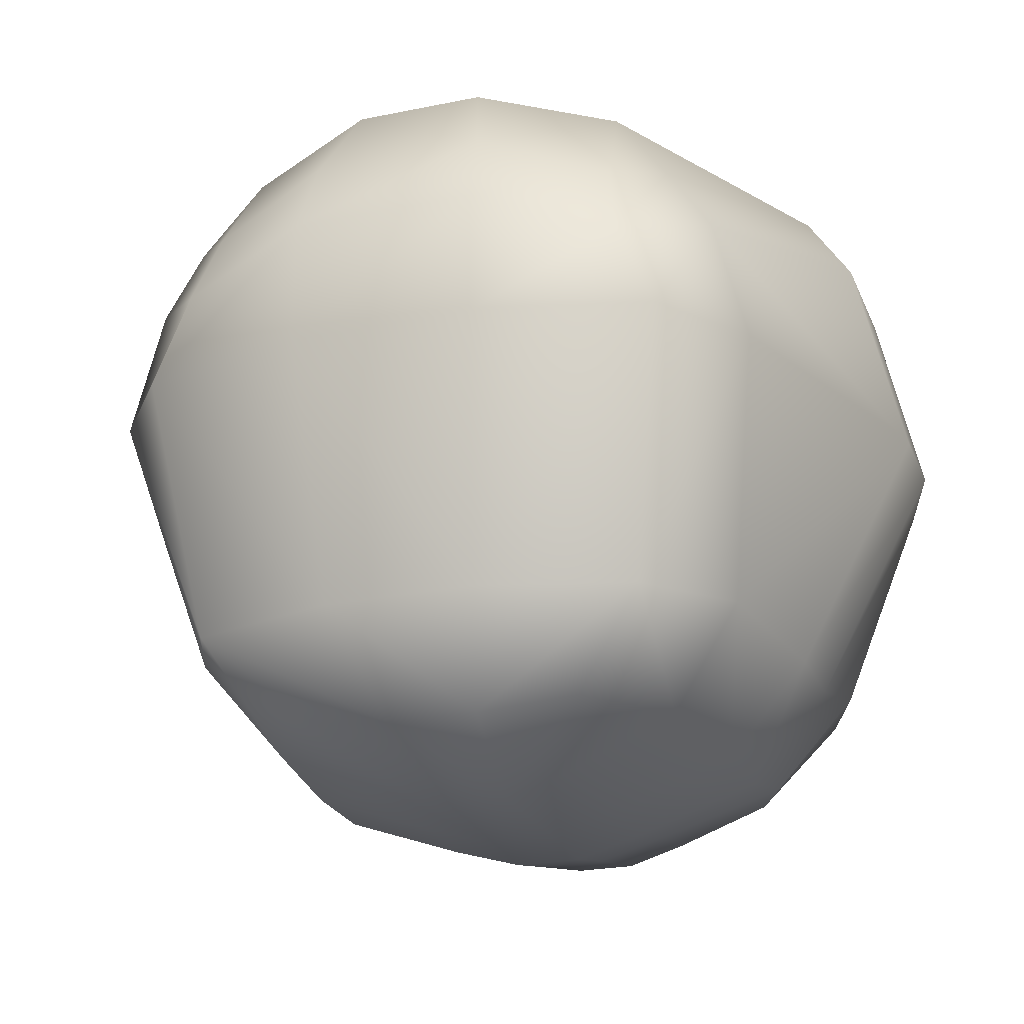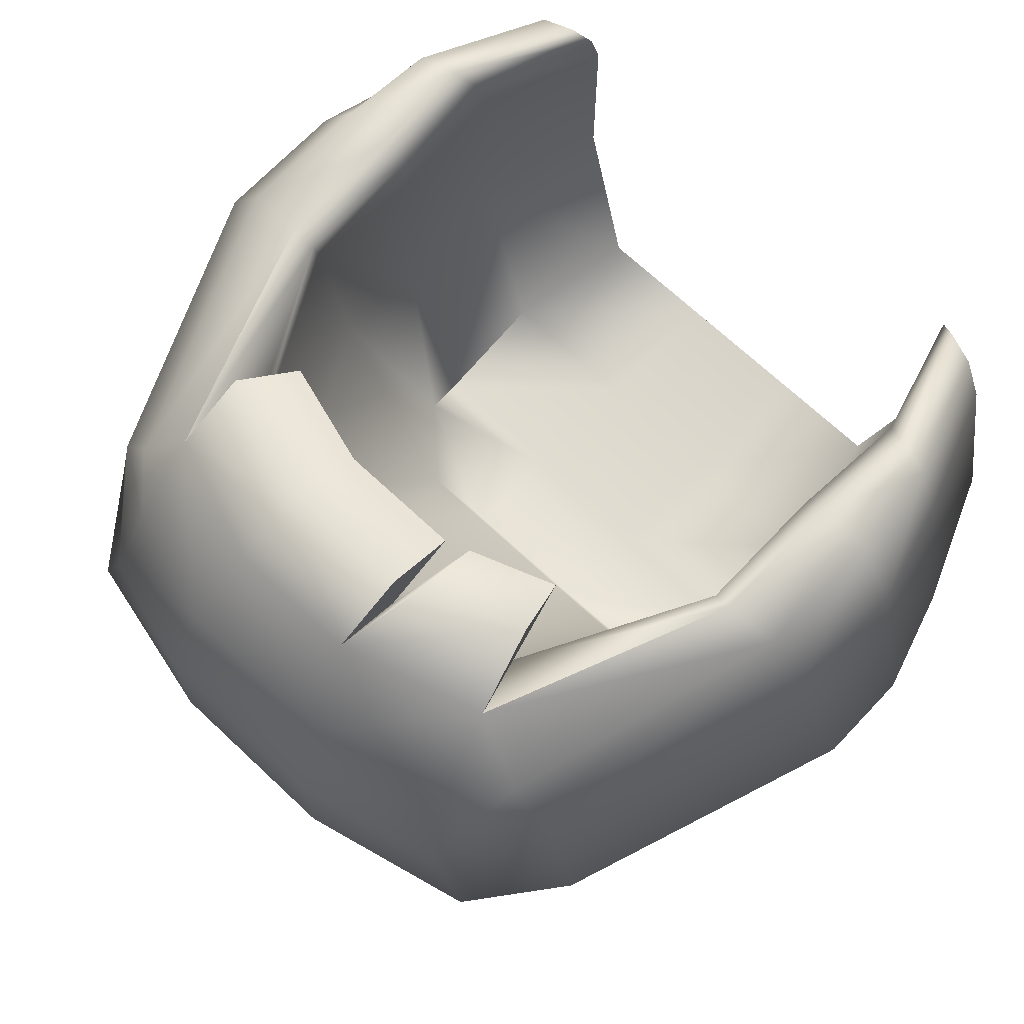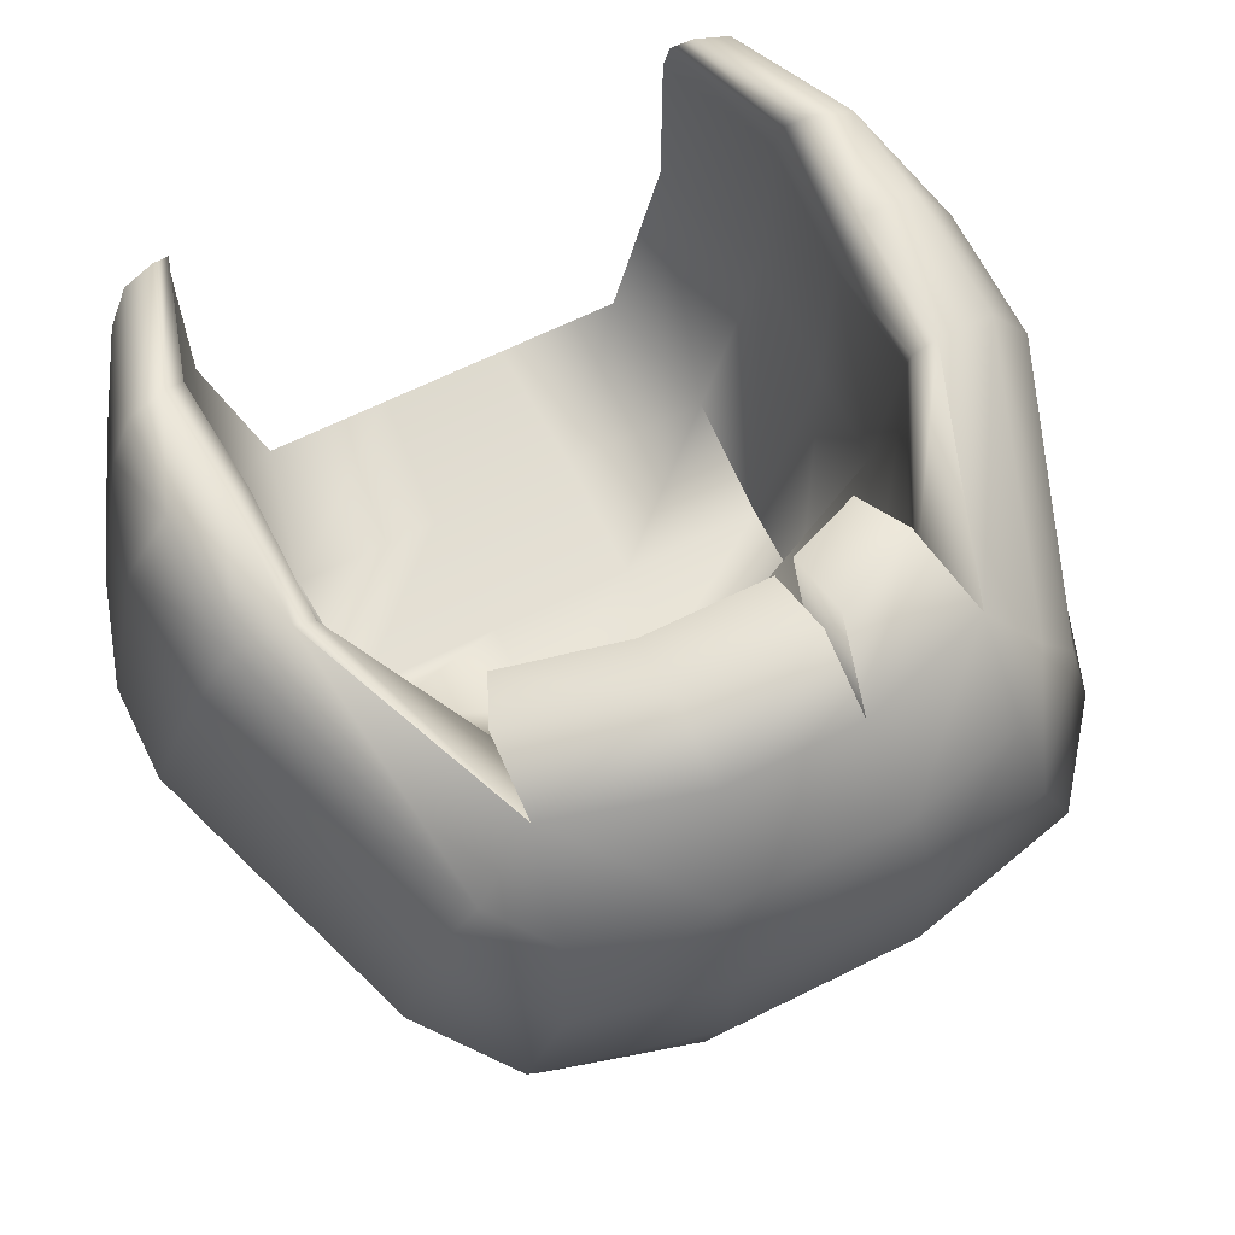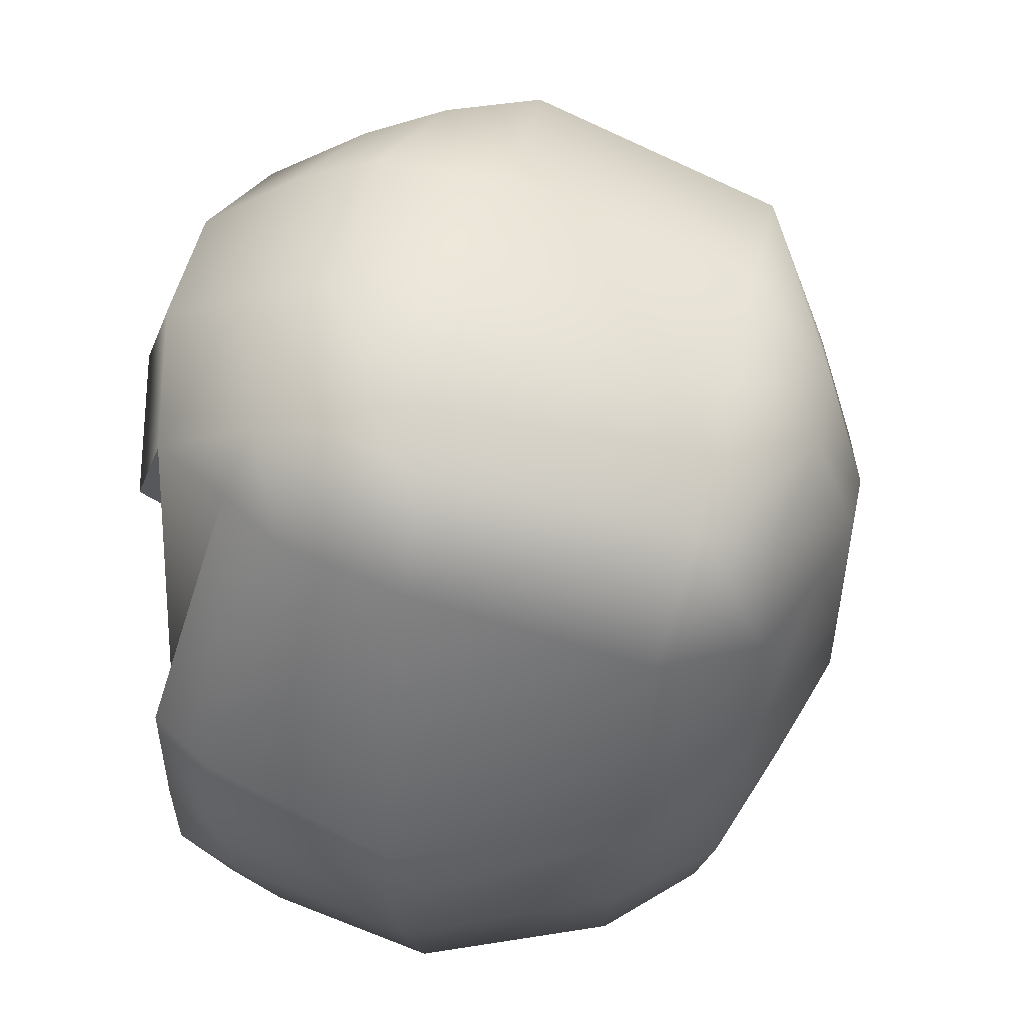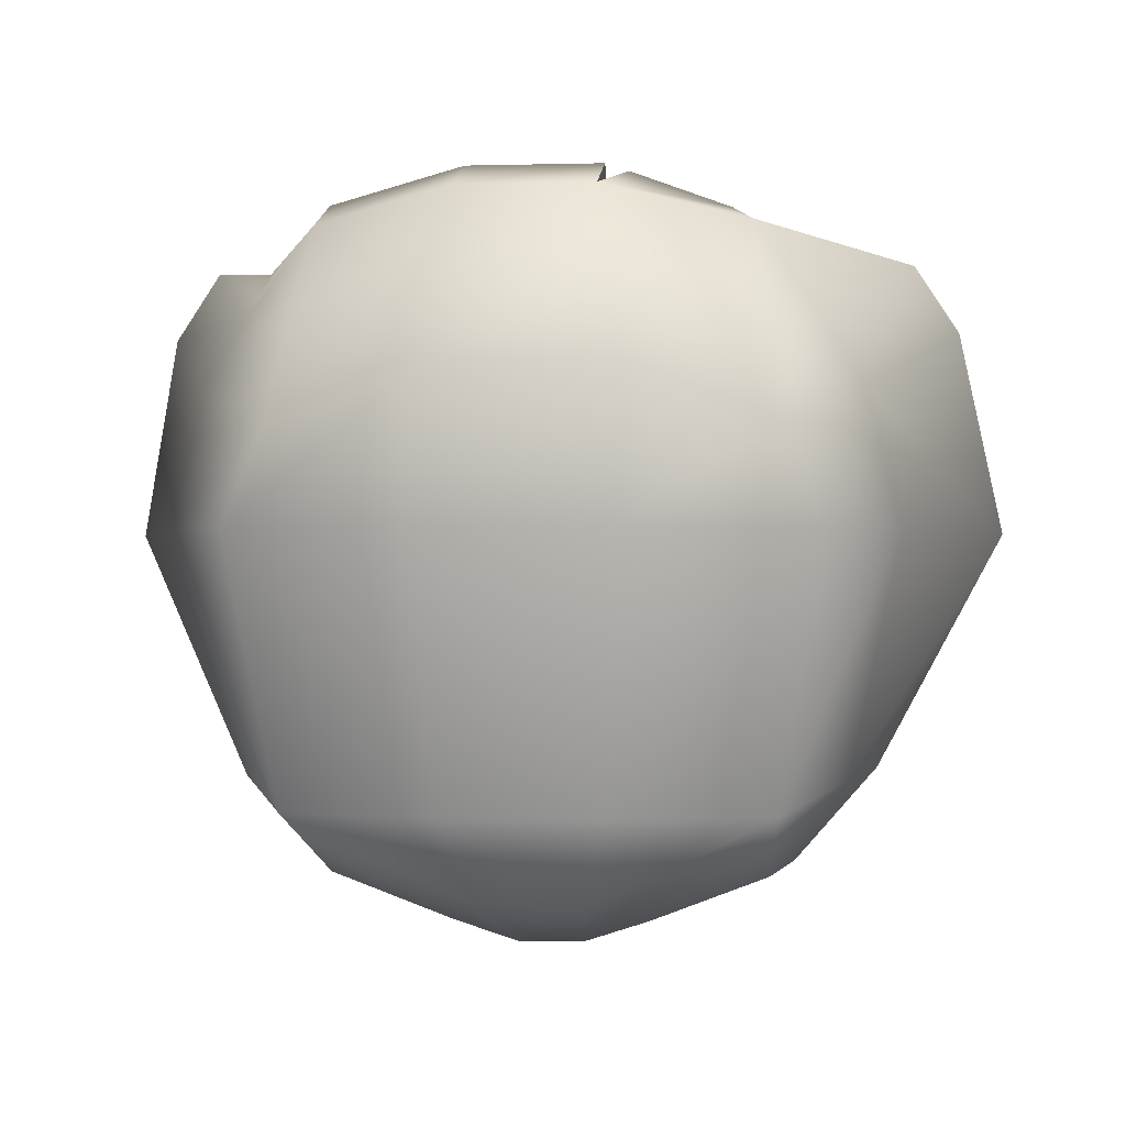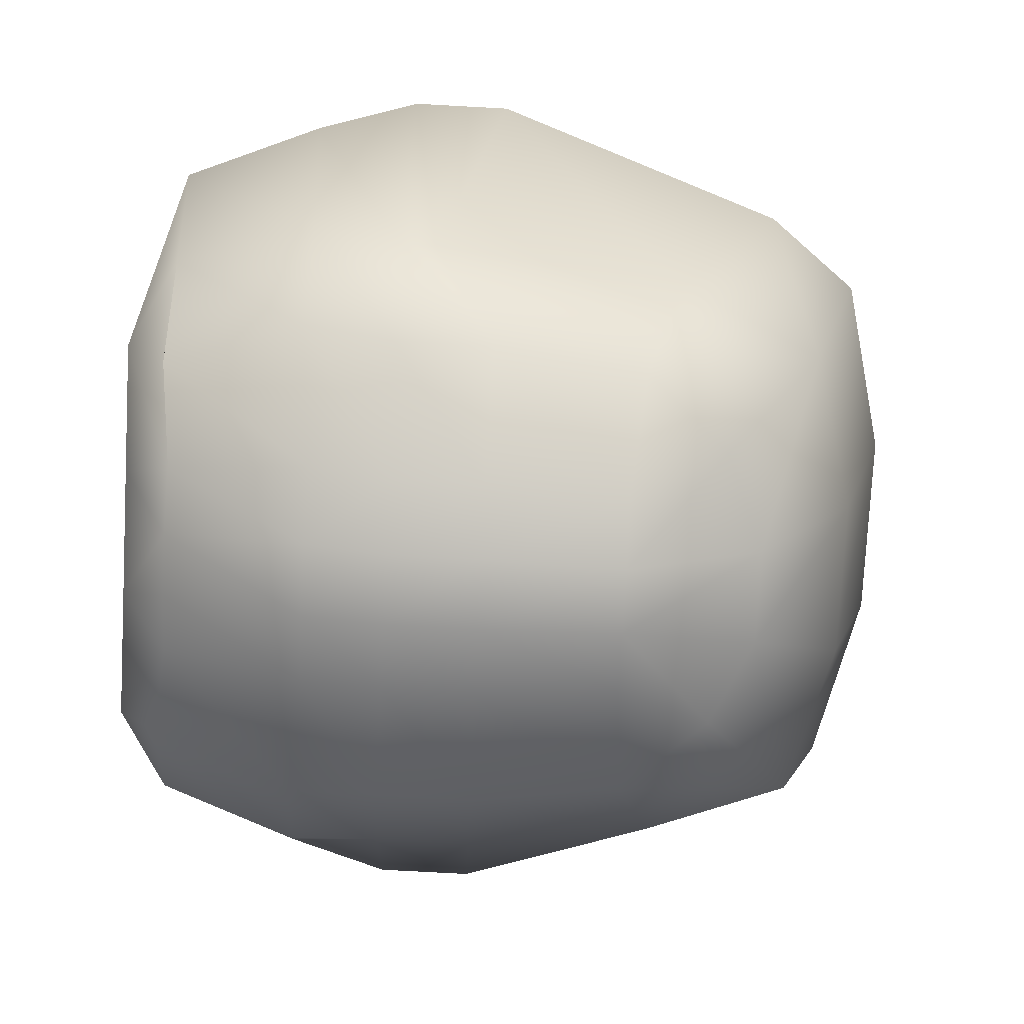
<metadata>
{"format":"obj","ext":"obj","renderer":"f3d","projection":"perspective","resolution":1024,"background":"white","views":[{"elev":-24.1,"azim":-161.2,"up":"+Z"},{"elev":68.8,"azim":-136.7,"up":"+Z"},{"elev":65.4,"azim":153.5,"up":"+Z"},{"elev":50.3,"azim":102.5,"up":"+Y"},{"elev":-0.4,"azim":-173.5,"up":"+Z"},{"elev":-77.2,"azim":86.9,"up":"+Z"}]}
</metadata>
<code>
g Hair3
v 0.189 -0.02626 0.003739
v 0.1701 -0.02626 0.07654
v 0.1279 0.02494 0.0555
v 0.149 0.02494 0.003739
v 0.1271 -0.01098 -0.1411
v 0.1617 -0.08854 -0.1275
v 0.1193 -0.1087 -0.181
v 0.07744 -0.06184 -0.181
v 0.05196 0.04835 0.07654
v 0.04874 0.0279 0.1247
v 0.12 0.004496 0.1037
v 0.1136 -0.03359 0.1622
v 0.1459 -0.02415 0.1142
v 0.04236 0.01242 -0.1411
v 0.02581 -0.04054 -0.1926
v 0.05196 0.04835 0.003739
v -0.04874 0.0279 0.1247
v 0.03673 -0.005648 0.1781
v -0.05196 0.04835 0.07654
v 0.03673 -0.0469 0.1937
v 0.1136 -0.07485 0.1779
v 0.09909 -0.1088 0.1589
v 0.03464 -0.08762 0.1732
v -0.03673 -0.0469 0.1937
v -0.03464 -0.08762 0.1732
v -0.03673 -0.005648 0.1781
v -0.04236 0.01242 -0.1411
v -0.05196 0.04835 0.003739
v -0.02581 -0.04054 -0.1926
v -0.12 0.004496 0.1037
v -0.1136 -0.03359 0.1622
v -0.101 -0.08059 0.1745
v -0.1459 -0.02415 0.1142
v -0.04861 -0.05264 0.1904
v -0.1279 0.02494 0.0555
v -0.1701 -0.02626 0.07654
v -0.149 0.02494 0.003739
v -0.189 -0.02626 0.003739
v -0.1271 -0.01098 -0.1411
v -0.1617 -0.08854 -0.1275
v -0.1193 -0.1087 -0.181
v -0.07744 -0.06184 -0.181
v -0.04719 -0.09335 0.1699
v -0.09115 -0.1145 0.1556
v -0.03464 -0.04636 0.1576
v -0.03673 -0.005648 0.1781
v -0.01795 -0.1158 -0.2183
v -0.05386 -0.1158 -0.2067
v -0.1193 -0.1087 -0.181
v 0.01795 -0.1158 -0.2183
v -0.01957 -0.1947 -0.2183
v -0.05872 -0.1947 -0.2067
v 0.05386 -0.1158 -0.2067
v 0.1193 -0.1087 -0.181
v 0.01957 -0.1947 -0.2183
v -0.13 -0.1931 -0.181
v -0.1617 -0.08854 -0.1275
v -0.01957 -0.2456 -0.2183
v -0.05872 -0.2456 -0.2067
v 0.13 -0.1931 -0.181
v 0.05872 -0.1947 -0.2067
v 0.01957 -0.2456 -0.2183
v -0.02025 -0.2911 -0.2072
v 0.1767 -0.2295 -0.1275
v 0.1617 -0.08854 -0.1275
v 0.2469 -0.1931 0.003739
v 0.189 -0.02626 0.003739
v 0.2222 -0.1714 0.1151
v 0.1701 -0.02626 0.07654
v 0.1459 -0.02415 0.1142
v 0.13 -0.2477 -0.181
v 0.05872 -0.2456 -0.2067
v 0.1767 -0.2477 -0.1275
v 0.2469 -0.2477 0.003739
v 0.2222 -0.2477 0.1151
v 0.1975 -0.1714 0.1528
v 0.02025 -0.2911 -0.2072
v 0.1674 -0.1714 0.1528
v 0.1136 -0.03359 0.1622
v 0.1345 -0.2982 -0.1699
v 0.1828 -0.2982 -0.1164
v 0.229 -0.3063 0.003739
v 0.2061 -0.3063 0.1151
v 0.1976 -0.2477 0.1528
v 0.06075 -0.2911 -0.1956
v 0.1671 -0.2477 0.1528
v 0.1571 -0.3763 -0.1074
v 0.1967 -0.3844 0.0006377
v 0.1072 -0.3763 -0.1556
v 0.0522 -0.3692 -0.1787
v 0.177 -0.3844 0.1009
v 0.1093 -0.4016 -0.1174
v 0.1386 -0.4016 0.0006377
v 0.03644 -0.4016 -0.1174
v 0.1386 -0.4016 0.1009
v 0.0174 -0.3692 -0.1892
v -0.03644 -0.4016 -0.1174
v 0.1661 -0.3813 0.1348
v 0.1386 -0.3946 0.1248
v 0.1485 -0.388 0.1348
v 0.1933 -0.3032 0.1528
v 0.1728 -0.3098 0.1528
v 0.1386 -0.3946 0.1248
v 0.1613 -0.3165 0.1417
v 0.1386 -0.4016 0.1009
v -0.0174 -0.3692 -0.1892
v -0.0522 -0.3692 -0.1787
v -0.1093 -0.4016 -0.1174
v -0.06075 -0.2911 -0.1956
v -0.13 -0.2477 -0.181
v -0.1345 -0.2982 -0.1699
v -0.1072 -0.3763 -0.1556
v -0.1767 -0.1931 -0.1275
v -0.1571 -0.3763 -0.1074
v -0.1386 -0.4016 0.0006377
v -0.1767 -0.2477 -0.1275
v -0.1828 -0.2982 -0.1164
v -0.2469 -0.1931 0.003739
v -0.189 -0.02626 0.003739
v -0.1701 -0.02626 0.07654
v -0.1967 -0.3844 0.0006377
v -0.1386 -0.4016 0.1009
v -0.229 -0.3063 0.003739
v -0.2469 -0.2477 0.003739
v -0.2222 -0.1714 0.1151
v -0.177 -0.3844 0.1009
v -0.1386 -0.3946 0.1248
v -0.2222 -0.2477 0.1151
v -0.2061 -0.3063 0.1151
v -0.1975 -0.1714 0.1528
v -0.1459 -0.02415 0.1142
v -0.1136 -0.03359 0.1622
v -0.1674 -0.1714 0.1528
v -0.1976 -0.2477 0.1528
v -0.1933 -0.3032 0.1528
v -0.1661 -0.3813 0.1348
v -0.1485 -0.388 0.1348
v -0.1671 -0.2477 0.1528
v -0.1728 -0.3098 0.1528
v -0.1613 -0.3165 0.1417
v -0.1386 -0.3946 0.1248
v -0.1559 -0.2477 0.1417
v -0.1613 -0.3235 0.1151
v -0.1386 -0.4016 0.1009
v -0.1559 -0.1739 0.142
v -0.1559 -0.2477 0.1151
v -0.1613 -0.3235 0.003739
v -0.1386 -0.4016 0.0006377
v -0.09909 -0.06753 0.1433
v -0.1136 -0.03359 0.1622
v -0.1559 -0.177 0.1282
v -0.09532 -0.06138 0.1244
v -0.1559 -0.2477 0.003739
v -0.1272 -0.3235 -0.1275
v -0.1093 -0.4016 -0.1174
v -0.09583 -0.08765 0.0257
v -0.03464 -0.04636 0.1244
v -0.1559 -0.1931 0.003739
v -0.123 -0.2477 -0.1275
v -0.123 -0.1931 -0.1275
v -0.04241 -0.3235 -0.1275
v -0.03644 -0.4016 -0.1174
v -0.0756 -0.1852 -0.1055
v -0.03194 -0.08765 0.0257
v -0.0252 -0.1852 -0.1055
v 0.03195 -0.08765 0.0257
v 0.03464 -0.04636 0.1244
v -0.04099 -0.1931 -0.1275
v -0.123 -0.2477 -0.1275
v -0.04099 -0.2477 -0.1275
v 0.0252 -0.1852 -0.1055
v 0.09583 -0.08765 0.0257
v 0.09532 -0.06138 0.1244
v 0.04099 -0.1931 -0.1275
v 0.0756 -0.1852 -0.1055
v 0.04099 -0.2477 -0.1275
v 0.1559 -0.1931 0.003739
v 0.123 -0.2295 -0.1275
v 0.04241 -0.3235 -0.1275
v 0.03644 -0.4016 -0.1174
v 0.123 -0.2477 -0.1275
v 0.1272 -0.3235 -0.1275
v 0.1093 -0.4016 -0.1174
v 0.1613 -0.3235 0.003739
v 0.123 -0.2477 -0.1275
v 0.1386 -0.4016 0.0006377
v 0.1559 -0.2477 0.003739
v 0.1613 -0.3235 0.1151
v 0.1559 -0.2477 0.1151
v 0.1559 -0.177 0.1282
v 0.1559 -0.2477 0.1417
v 0.1559 -0.1739 0.142
v 0.09909 -0.06753 0.1433
v 0.1136 -0.03359 0.1622
v 0.1701 -0.02626 0.07654
v 0.1459 -0.02415 0.1142
v 0.12 0.004496 0.1037
v 0.1279 0.02494 0.0555
v -0.09532 -0.06138 0.1244
v -0.09909 -0.06753 0.1433
v -0.03464 -0.04636 0.1576
v -0.03464 -0.04636 0.1244
v 0.03464 -0.04636 0.1576
v 0.03464 -0.04636 0.1244
v 0.09909 -0.06753 0.1433
v 0.09532 -0.06138 0.1244
v 0.03464 -0.08762 0.1732
v -0.03464 -0.08762 0.1732
v 0.09909 -0.1088 0.1589
v 0.09909 -0.06753 0.1433
v -0.09909 -0.06753 0.1433
v -0.04719 -0.09335 0.1699
v -0.09115 -0.1145 0.1556
v -0.1136 -0.03359 0.1622
v -0.101 -0.08059 0.1745
v -0.09115 -0.1145 0.1556
v -0.09909 -0.06753 0.1433
v -0.03673 -0.005648 0.1781
v -0.03673 -0.0469 0.1937
v -0.03464 -0.08762 0.1732
v -0.03464 -0.04636 0.1576
v 0.09909 -0.06753 0.1433
v 0.09909 -0.1088 0.1589
v 0.1136 -0.07485 0.1779
v 0.1136 -0.03359 0.1622
g Hair3_0
f 3 2 1
f 4 3 1
f 4 1 5
f 1 6 5
f 5 6 7
f 5 7 8
f 3 4 9
f 9 10 3
f 10 11 3
f 12 11 10
f 13 11 12
f 4 5 14
f 5 8 15
f 14 5 15
f 4 16 9
f 16 4 14
f 17 10 9
f 18 12 10
f 18 10 17
f 9 16 19
f 19 17 9
f 18 20 12
f 20 21 12
f 21 20 22
f 20 23 22
f 23 20 24
f 24 20 18
f 25 23 24
f 26 24 18
f 26 18 17
f 16 14 27
f 16 28 19
f 28 16 27
f 27 14 29
f 14 15 29
f 30 17 19
f 26 17 31
f 17 30 31
f 31 32 26
f 31 30 33
f 32 34 26
f 35 30 19
f 33 30 35
f 19 28 35
f 36 33 35
f 28 37 35
f 36 35 37
f 28 27 37
f 38 36 37
f 27 39 37
f 38 37 39
f 40 38 39
f 41 40 39
f 27 29 39
f 41 39 42
f 29 42 39
f 43 34 32
f 44 43 32
f 34 43 45
f 46 34 45
f 29 47 42
f 29 15 47
f 47 48 42
f 48 49 42
f 15 50 47
f 15 8 50
f 47 51 48
f 47 50 51
f 48 52 49
f 51 52 48
f 8 53 50
f 54 53 8
f 50 55 51
f 50 53 55
f 52 56 49
f 49 56 57
f 51 58 52
f 51 55 58
f 52 59 56
f 58 59 52
f 54 60 53
f 53 61 55
f 60 61 53
f 55 62 58
f 55 61 62
f 58 63 59
f 58 62 63
f 64 60 54
f 65 64 54
f 66 64 65
f 67 66 65
f 68 66 67
f 69 68 67
f 69 70 68
f 60 71 61
f 61 72 62
f 71 72 61
f 64 73 60
f 73 71 60
f 66 74 64
f 74 73 64
f 68 75 66
f 75 74 66
f 70 76 68
f 68 76 75
f 62 72 77
f 62 77 63
f 78 76 70
f 79 78 70
f 71 80 72
f 73 81 71
f 81 80 71
f 74 82 73
f 82 81 73
f 75 83 74
f 83 82 74
f 76 84 75
f 75 84 83
f 72 85 77
f 80 85 72
f 78 86 76
f 86 84 76
f 81 87 80
f 82 88 81
f 88 87 81
f 80 89 85
f 87 89 80
f 89 90 85
f 85 90 77
f 89 87 90
f 83 91 82
f 91 88 82
f 87 88 92
f 87 92 90
f 88 93 92
f 88 91 93
f 90 92 94
f 91 95 93
f 90 96 77
f 96 90 94
f 77 96 63
f 96 94 97
f 95 91 98
f 98 91 83
f 98 99 95
f 98 100 99
f 101 98 83
f 100 98 101
f 84 101 83
f 102 100 101
f 102 101 84
f 103 100 102
f 86 102 84
f 104 103 102
f 104 102 86
f 105 103 104
f 106 96 97
f 96 106 63
f 106 97 107
f 97 108 107
f 63 106 109
f 106 107 109
f 63 109 59
f 59 109 110
f 59 110 56
f 109 107 111
f 109 111 110
f 107 108 112
f 107 112 111
f 56 110 113
f 56 113 57
f 108 114 112
f 108 115 114
f 110 111 116
f 110 116 113
f 111 112 117
f 112 114 117
f 111 117 116
f 57 113 118
f 119 57 118
f 119 118 120
f 115 121 114
f 115 122 121
f 117 114 123
f 116 117 123
f 114 121 123
f 113 116 124
f 118 113 124
f 124 116 123
f 118 125 120
f 118 124 125
f 122 126 121
f 126 122 127
f 124 123 128
f 124 128 125
f 123 121 129
f 121 126 129
f 123 129 128
f 125 130 120
f 130 131 120
f 131 130 132
f 130 133 132
f 134 130 125
f 128 134 125
f 130 134 133
f 129 135 128
f 129 126 135
f 135 134 128
f 127 136 126
f 126 136 135
f 127 137 136
f 134 135 138
f 134 138 133
f 135 136 139
f 136 137 139
f 135 139 138
f 139 137 140
f 137 141 140
f 138 139 142
f 139 140 142
f 140 141 143
f 142 140 143
f 141 144 143
f 133 138 145
f 138 142 145
f 146 142 143
f 145 142 146
f 143 144 147
f 144 148 147
f 133 145 149
f 150 133 149
f 149 145 151
f 151 145 146
f 152 149 151
f 146 143 153
f 143 147 153
f 147 148 154
f 148 155 154
f 152 151 156
f 157 152 156
f 151 146 158
f 146 153 158
f 151 158 156
f 153 147 159
f 147 154 159
f 153 159 160
f 158 153 160
f 154 155 161
f 155 162 161
f 156 158 163
f 158 160 163
f 164 157 156
f 164 156 163
f 163 160 165
f 165 164 163
f 164 166 157
f 166 167 157
f 160 168 165
f 160 169 168
f 169 154 170
f 154 161 170
f 169 170 168
f 165 171 164
f 165 168 171
f 171 166 164
f 166 172 167
f 172 173 167
f 168 170 174
f 168 174 171
f 171 175 166
f 175 172 166
f 171 174 175
f 170 161 176
f 170 176 174
f 172 175 177
f 172 177 173
f 174 178 175
f 174 176 178
f 175 178 177
f 161 179 176
f 161 162 179
f 162 180 179
f 176 181 178
f 176 179 181
f 179 182 181
f 179 180 182
f 180 183 182
f 182 183 184
f 185 182 184
f 183 186 184
f 178 185 187
f 177 178 187
f 187 185 184
f 184 186 188
f 186 105 188
f 188 105 104
f 184 188 189
f 187 184 189
f 188 104 189
f 177 187 190
f 187 189 190
f 177 190 173
f 104 191 189
f 189 191 190
f 191 104 86
f 191 86 78
f 190 192 173
f 191 192 190
f 192 191 78
f 192 193 173
f 192 78 194
f 193 192 194
f 197 196 195
f 198 197 195
f 201 200 199
f 202 201 199
f 203 201 202
f 204 203 202
f 205 203 204
f 206 205 204
f 203 207 201
f 207 208 201
f 209 207 203
f 210 209 203
f 201 212 211
f 212 213 211
f 216 215 214
f 217 216 214
f 220 219 218
f 221 220 218
f 224 223 222
f 225 224 222

</code>
